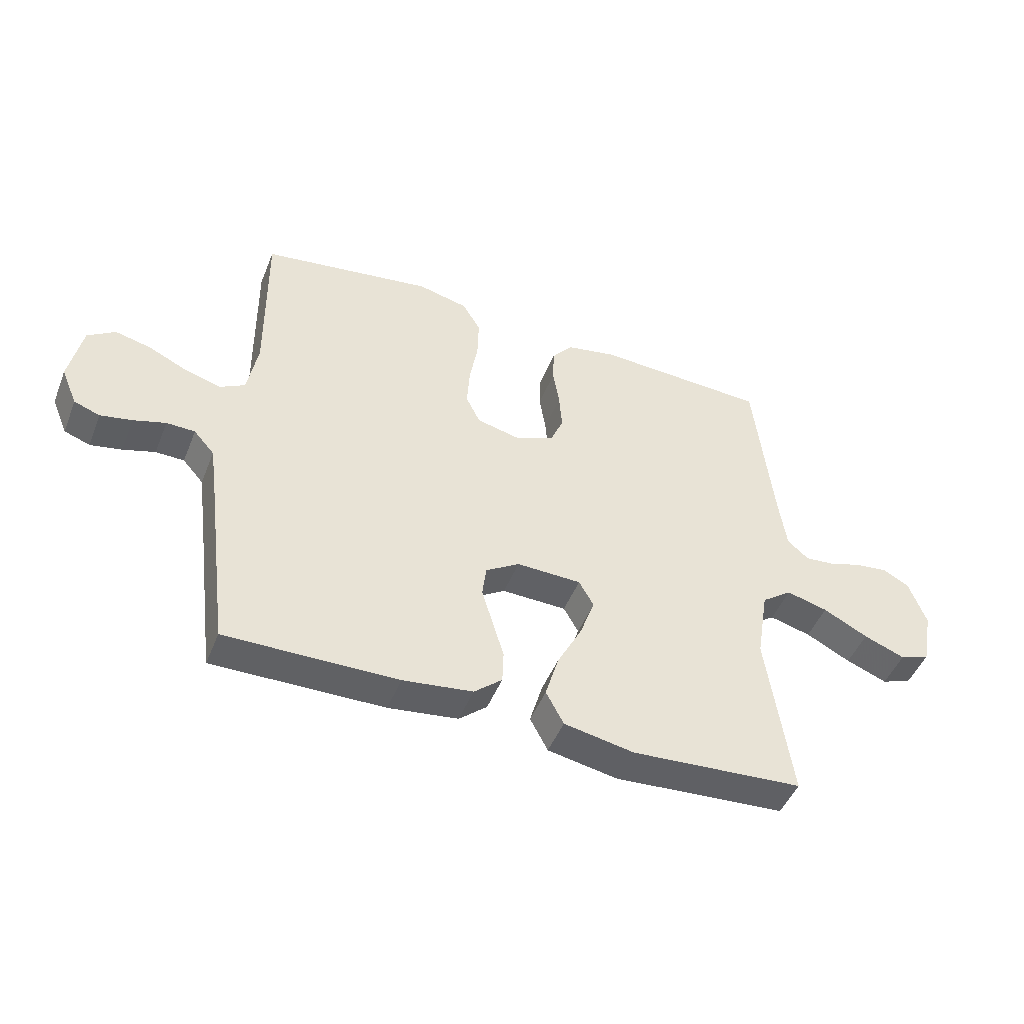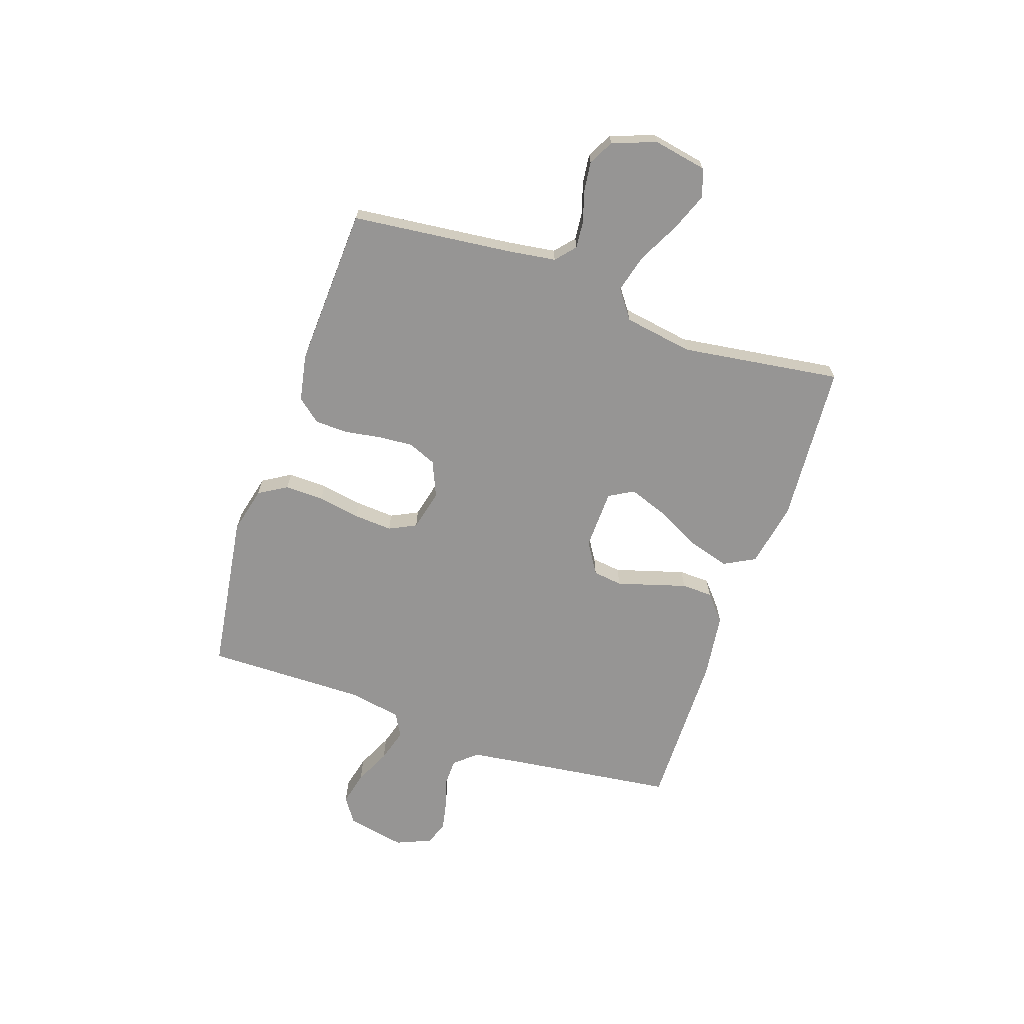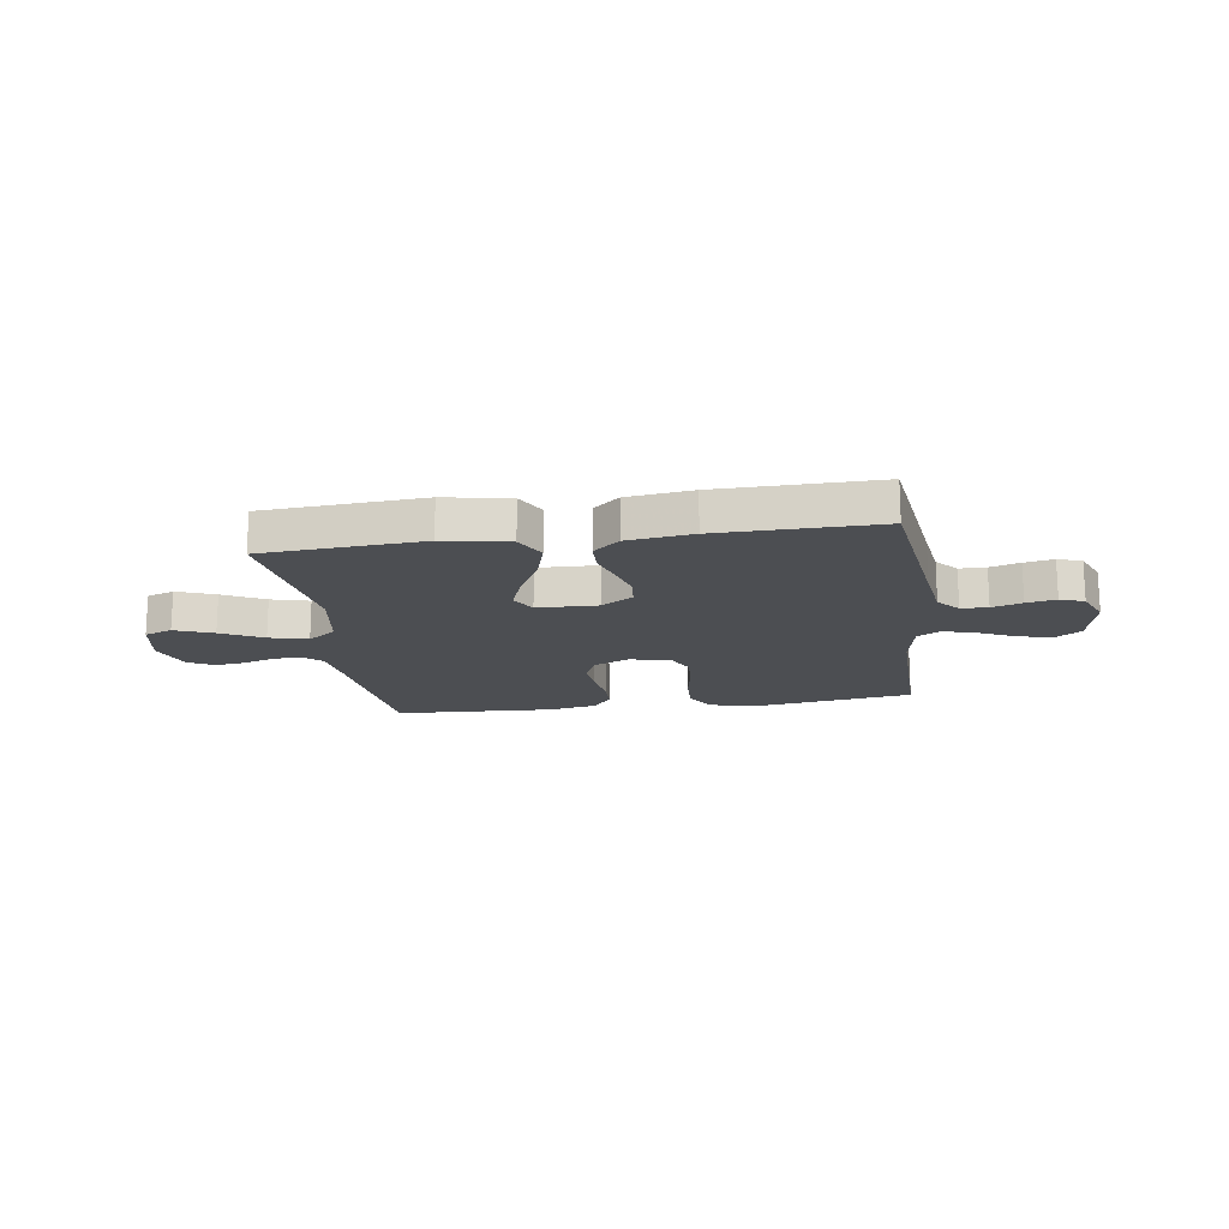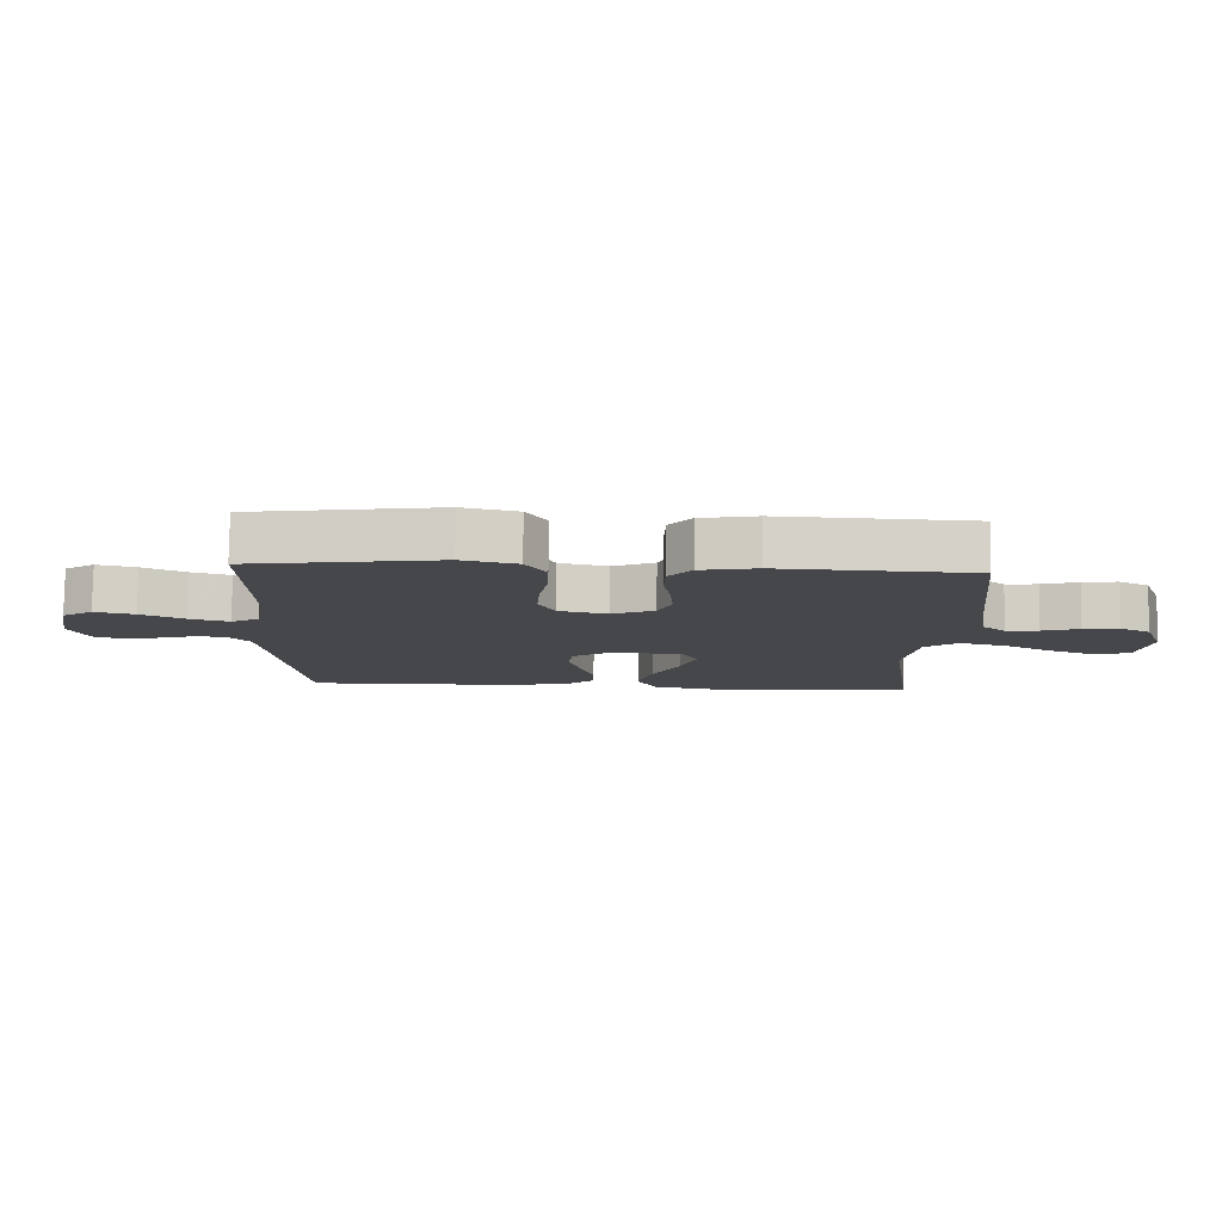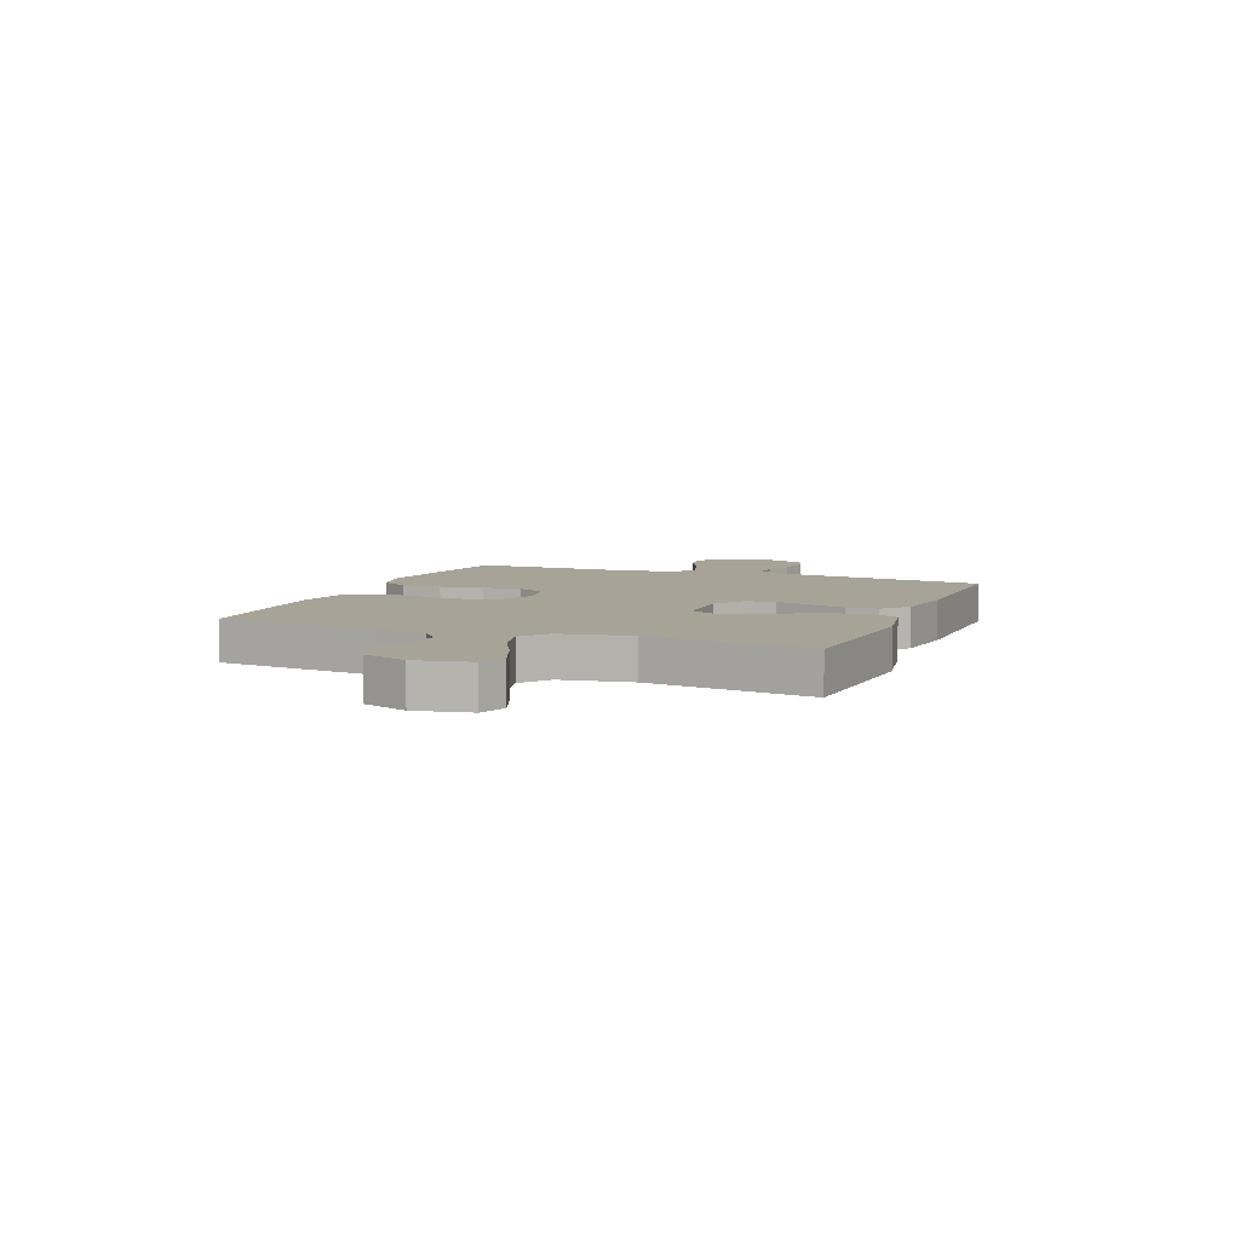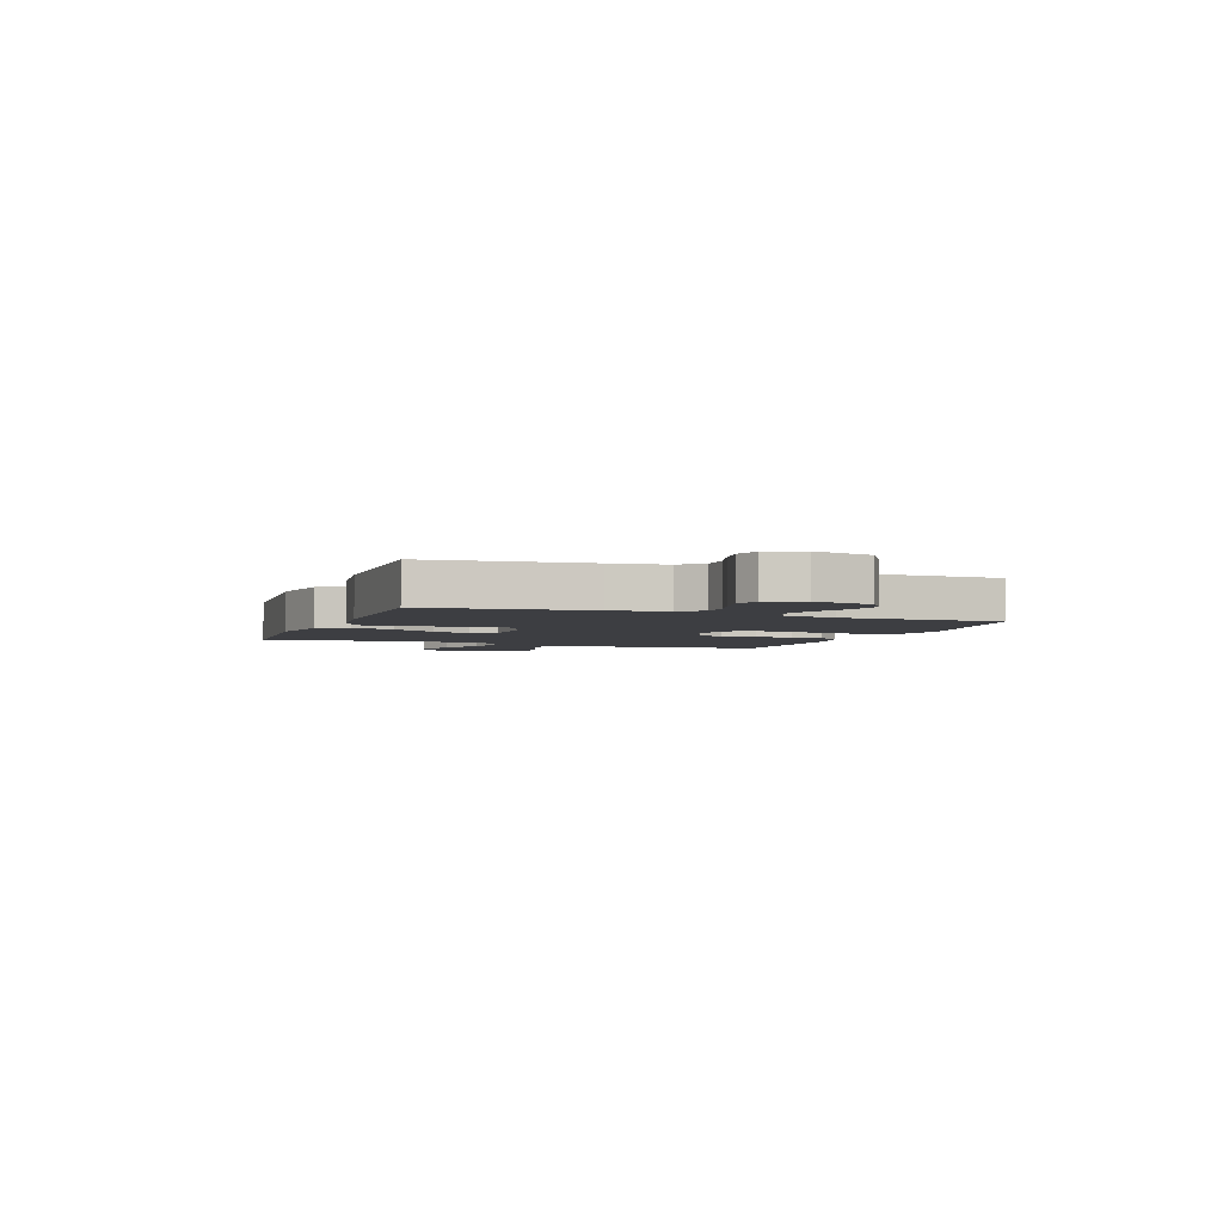
<metadata>
{"format":"obj","ext":"obj","renderer":"f3d","projection":"perspective","resolution":1024,"background":"white","views":[{"elev":-47.3,"azim":-21.3,"up":"+Z"},{"elev":-67.5,"azim":71.2,"up":"+Y"},{"elev":-16.9,"azim":-171.8,"up":"+Y"},{"elev":79.4,"azim":0.7,"up":"+Z"},{"elev":6.7,"azim":111.7,"up":"+Y"},{"elev":-3.6,"azim":-110.4,"up":"+Y"}]}
</metadata>
<code>
v 0.5 0.07 -0.5
v 0.2 0.07 -0.521
v 0.078 0.07 -0.498
v 0.047 0.07 -0.44
v 0.07 0.07 -0.361
v 0.113 0.07 -0.278
v 0.139 0.07 -0.206
v 0.113 0.07 -0.16
v 0 0.07 -0.157
v -0.059 0.07 -0.194
v -0.066 0.07 -0.249
v -0.047 0.07 -0.314
v -0.027 0.07 -0.38
v -0.029 0.07 -0.438
v -0.078 0.07 -0.48
v -0.2 0.07 -0.496
v -0.5 0.07 -0.5
v -0.538 0.07 -0.2
v -0.552 0.07 -0.096
v -0.588 0.07 -0.055
v -0.638 0.07 -0.054
v -0.694 0.07 -0.071
v -0.749 0.07 -0.082
v -0.794 0.07 -0.066
v -0.822 0.07 0
v -0.8 0.07 0.11
v -0.752 0.07 0.142
v -0.689 0.07 0.127
v -0.621 0.07 0.095
v -0.559 0.07 0.077
v -0.515 0.07 0.101
v -0.497 0.07 0.2
v -0.5 0.07 0.5
v -0.2 0.07 0.544
v -0.113 0.07 0.523
v -0.081 0.07 0.47
v -0.083 0.07 0.397
v -0.097 0.07 0.317
v -0.102 0.07 0.245
v -0.077 0.07 0.194
v 0 0.07 0.176
v 0.067 0.07 0.205
v 0.089 0.07 0.258
v 0.084 0.07 0.323
v 0.073 0.07 0.392
v 0.075 0.07 0.453
v 0.111 0.07 0.497
v 0.2 0.07 0.514
v 0.5 0.07 0.5
v 0.533 0.07 0.2
v 0.546 0.07 0.109
v 0.583 0.07 0.077
v 0.634 0.07 0.082
v 0.692 0.07 0.1
v 0.748 0.07 0.107
v 0.795 0.07 0.082
v 0.825 0.07 0
v 0.806 0.07 -0.1
v 0.754 0.07 -0.119
v 0.682 0.07 -0.091
v 0.604 0.07 -0.051
v 0.532 0.07 -0.032
v 0.479 0.07 -0.071
v 0.458 0.07 -0.2
v 0.5 0 -0.5
v 0.2 0 -0.521
v 0.078 0 -0.498
v 0.047 0 -0.44
v 0.07 0 -0.361
v 0.113 0 -0.278
v 0.139 0 -0.206
v 0.113 0 -0.16
v 0 0 -0.157
v -0.059 0 -0.194
v -0.066 0 -0.249
v -0.047 0 -0.314
v -0.027 0 -0.38
v -0.029 0 -0.438
v -0.078 0 -0.48
v -0.2 0 -0.496
v -0.5 0 -0.5
v -0.538 0 -0.2
v -0.552 0 -0.096
v -0.588 0 -0.055
v -0.638 0 -0.054
v -0.694 0 -0.071
v -0.749 0 -0.082
v -0.794 0 -0.066
v -0.822 0 0
v -0.8 0 0.11
v -0.752 0 0.142
v -0.689 0 0.127
v -0.621 0 0.095
v -0.559 0 0.077
v -0.515 0 0.101
v -0.497 0 0.2
v -0.5 0 0.5
v -0.2 0 0.544
v -0.113 0 0.523
v -0.081 0 0.47
v -0.083 0 0.397
v -0.097 0 0.317
v -0.102 0 0.245
v -0.077 0 0.194
v 0 0 0.176
v 0.067 0 0.205
v 0.089 0 0.258
v 0.084 0 0.323
v 0.073 0 0.392
v 0.075 0 0.453
v 0.111 0 0.497
v 0.2 0 0.514
v 0.5 0 0.5
v 0.533 0 0.2
v 0.546 0 0.109
v 0.583 0 0.077
v 0.634 0 0.082
v 0.692 0 0.1
v 0.748 0 0.107
v 0.795 0 0.082
v 0.825 0 0
v 0.806 0 -0.1
v 0.754 0 -0.119
v 0.682 0 -0.091
v 0.604 0 -0.051
v 0.532 0 -0.032
v 0.479 0 -0.071
v 0.458 0 -0.2
f 58 59 60 61
f 58 61 62
f 57 58 62
f 56 57 62
f 53 54 55 56
f 52 53 56 62
f 51 52 62 63
f 47 48 49 50
f 47 50 51 63
f 44 45 46 47
f 43 44 47 63
f 35 36 37 38
f 35 38 39
f 32 33 34 35
f 31 32 35 39
f 30 31 39 40
f 26 27 28 29
f 26 29 30
f 25 26 30
f 21 22 23 24
f 21 24 25 30
f 15 16 17 18
f 15 18 19
f 12 13 14 15
f 11 12 15 19
f 10 11 19 20
f 3 4 5 6
f 3 6 7
f 64 1 2 3
f 64 3 7
f 42 43 63 64
f 41 42 64 7
f 40 41 7 8
f 20 21 30 40
f 9 10 20 40
f 8 9 40
f 125 124 123 122
f 126 125 122
f 126 122 121
f 126 121 120
f 120 119 118 117
f 126 120 117 116
f 127 126 116 115
f 114 113 112 111
f 127 115 114 111
f 111 110 109 108
f 127 111 108 107
f 102 101 100 99
f 103 102 99
f 99 98 97 96
f 103 99 96 95
f 104 103 95 94
f 93 92 91 90
f 94 93 90
f 94 90 89
f 88 87 86 85
f 94 89 88 85
f 82 81 80 79
f 83 82 79
f 79 78 77 76
f 83 79 76 75
f 84 83 75 74
f 70 69 68 67
f 71 70 67
f 67 66 65 128
f 71 67 128
f 128 127 107 106
f 71 128 106 105
f 72 71 105 104
f 104 94 85 84
f 104 84 74 73
f 104 73 72
f 1 65 66 2
f 2 66 67 3
f 3 67 68 4
f 4 68 69 5
f 5 69 70 6
f 6 70 71 7
f 7 71 72 8
f 8 72 73 9
f 9 73 74 10
f 10 74 75 11
f 11 75 76 12
f 12 76 77 13
f 13 77 78 14
f 14 78 79 15
f 15 79 80 16
f 16 80 81 17
f 17 81 82 18
f 18 82 83 19
f 19 83 84 20
f 20 84 85 21
f 21 85 86 22
f 22 86 87 23
f 23 87 88 24
f 24 88 89 25
f 25 89 90 26
f 26 90 91 27
f 27 91 92 28
f 28 92 93 29
f 29 93 94 30
f 30 94 95 31
f 31 95 96 32
f 32 96 97 33
f 33 97 98 34
f 34 98 99 35
f 35 99 100 36
f 36 100 101 37
f 37 101 102 38
f 38 102 103 39
f 39 103 104 40
f 40 104 105 41
f 41 105 106 42
f 42 106 107 43
f 43 107 108 44
f 44 108 109 45
f 45 109 110 46
f 46 110 111 47
f 47 111 112 48
f 48 112 113 49
f 49 113 114 50
f 50 114 115 51
f 51 115 116 52
f 52 116 117 53
f 53 117 118 54
f 54 118 119 55
f 55 119 120 56
f 56 120 121 57
f 57 121 122 58
f 58 122 123 59
f 59 123 124 60
f 60 124 125 61
f 61 125 126 62
f 62 126 127 63
f 63 127 128 64
f 64 128 65 1

</code>
